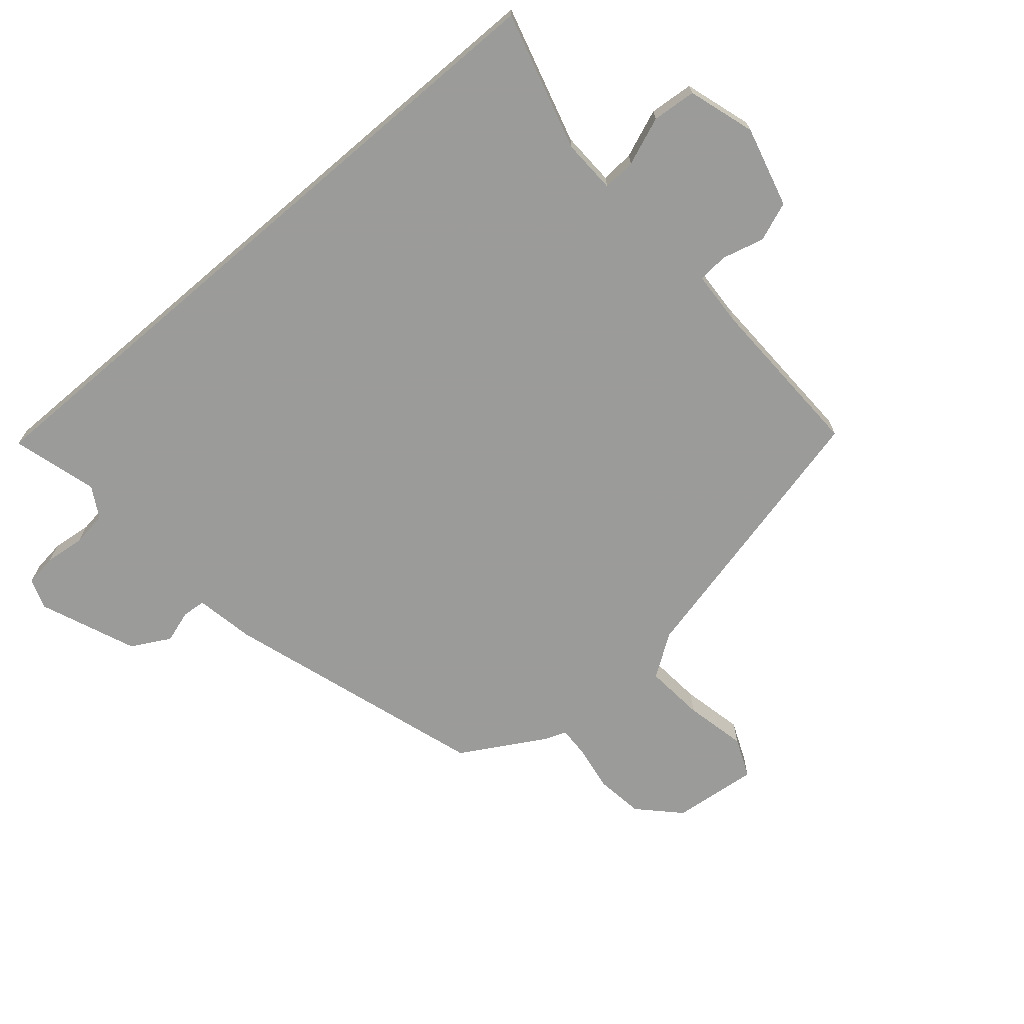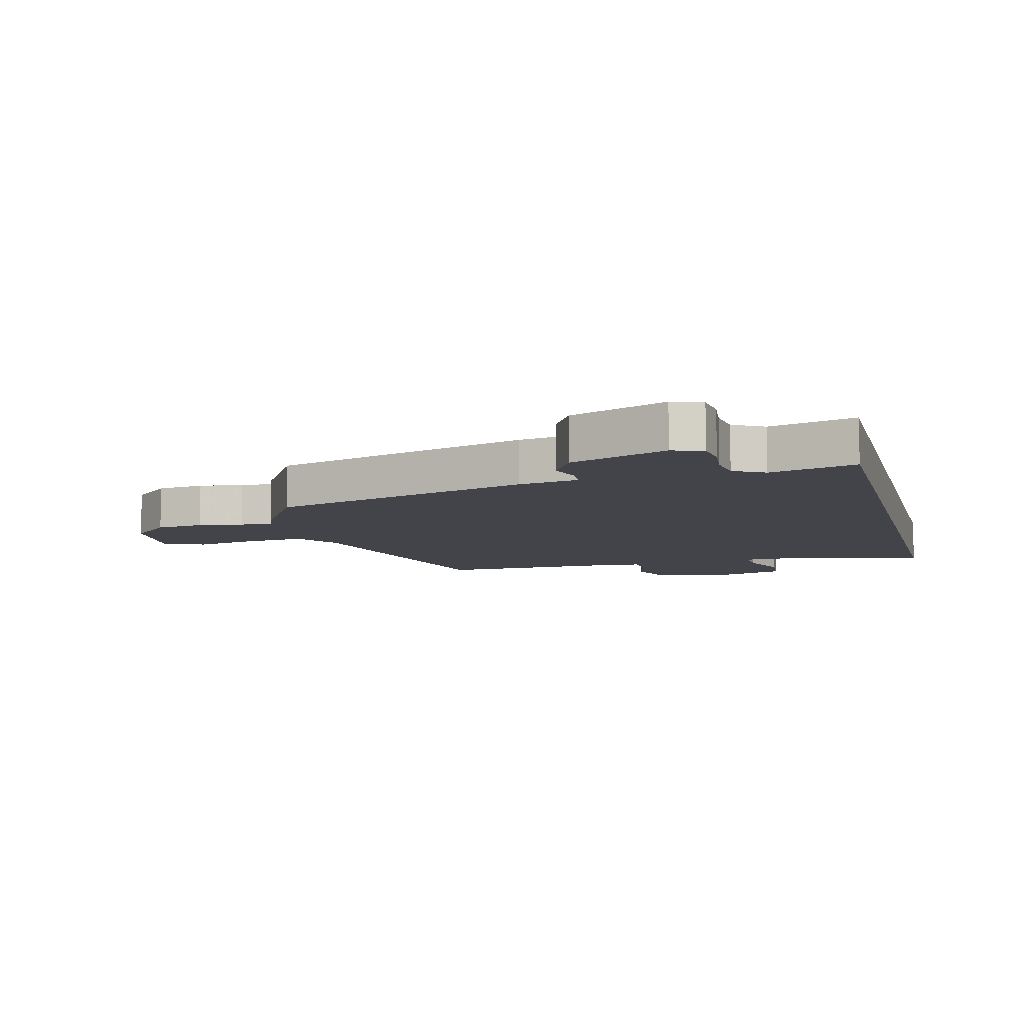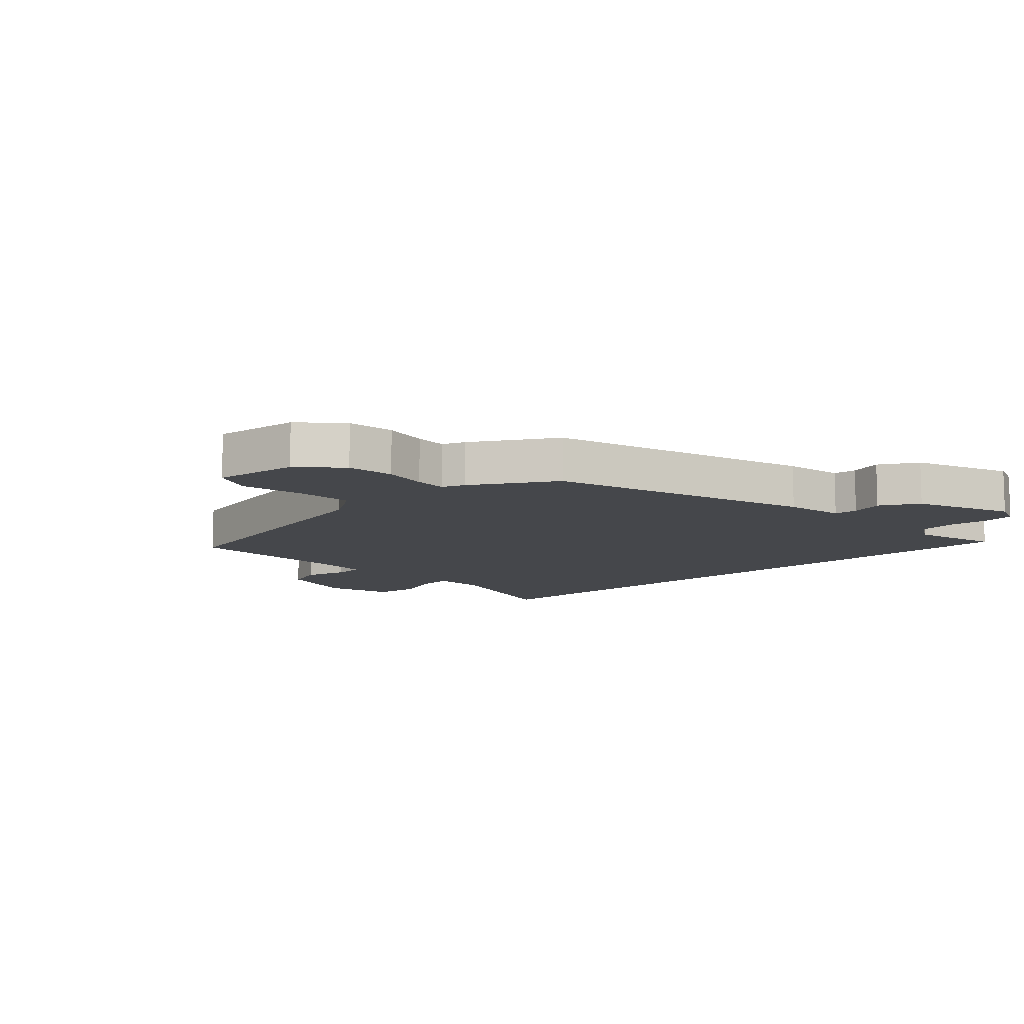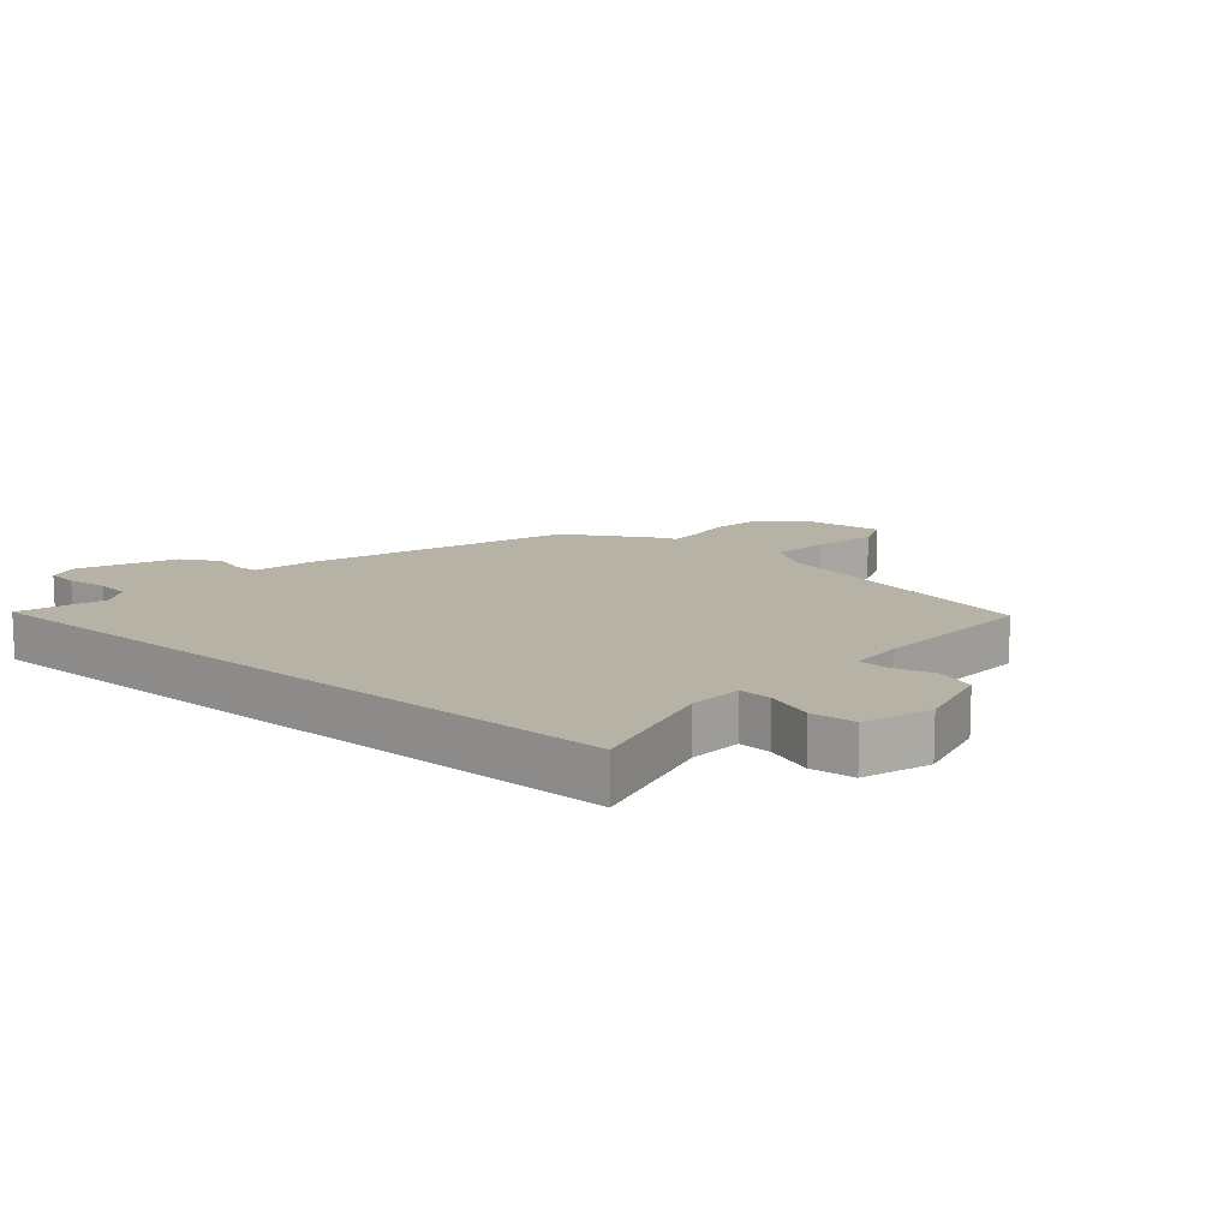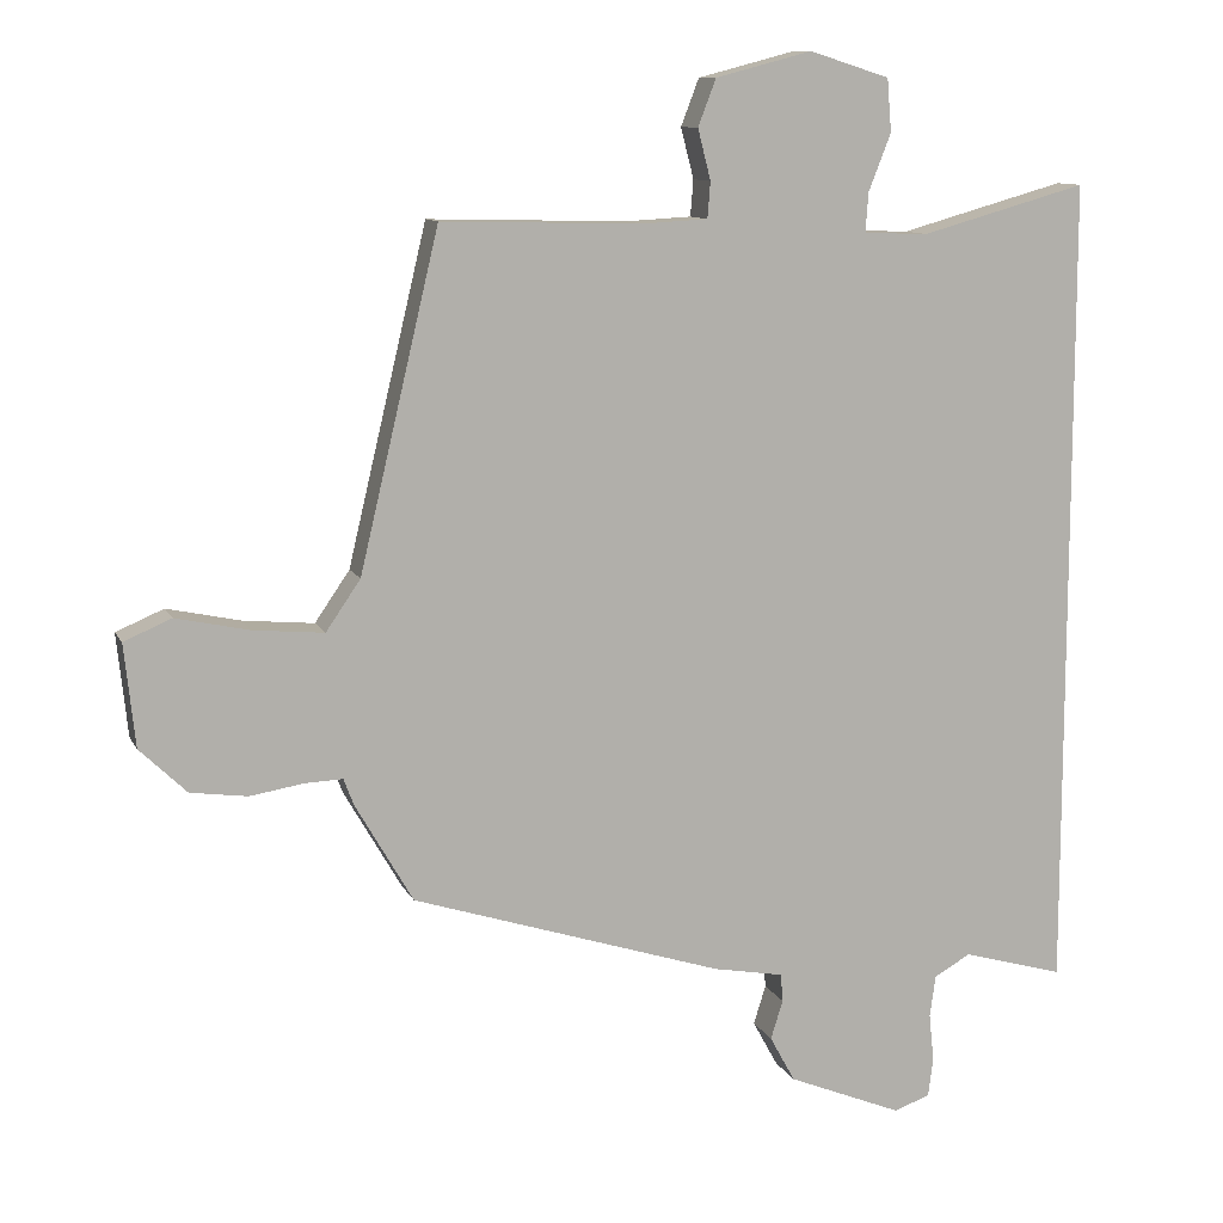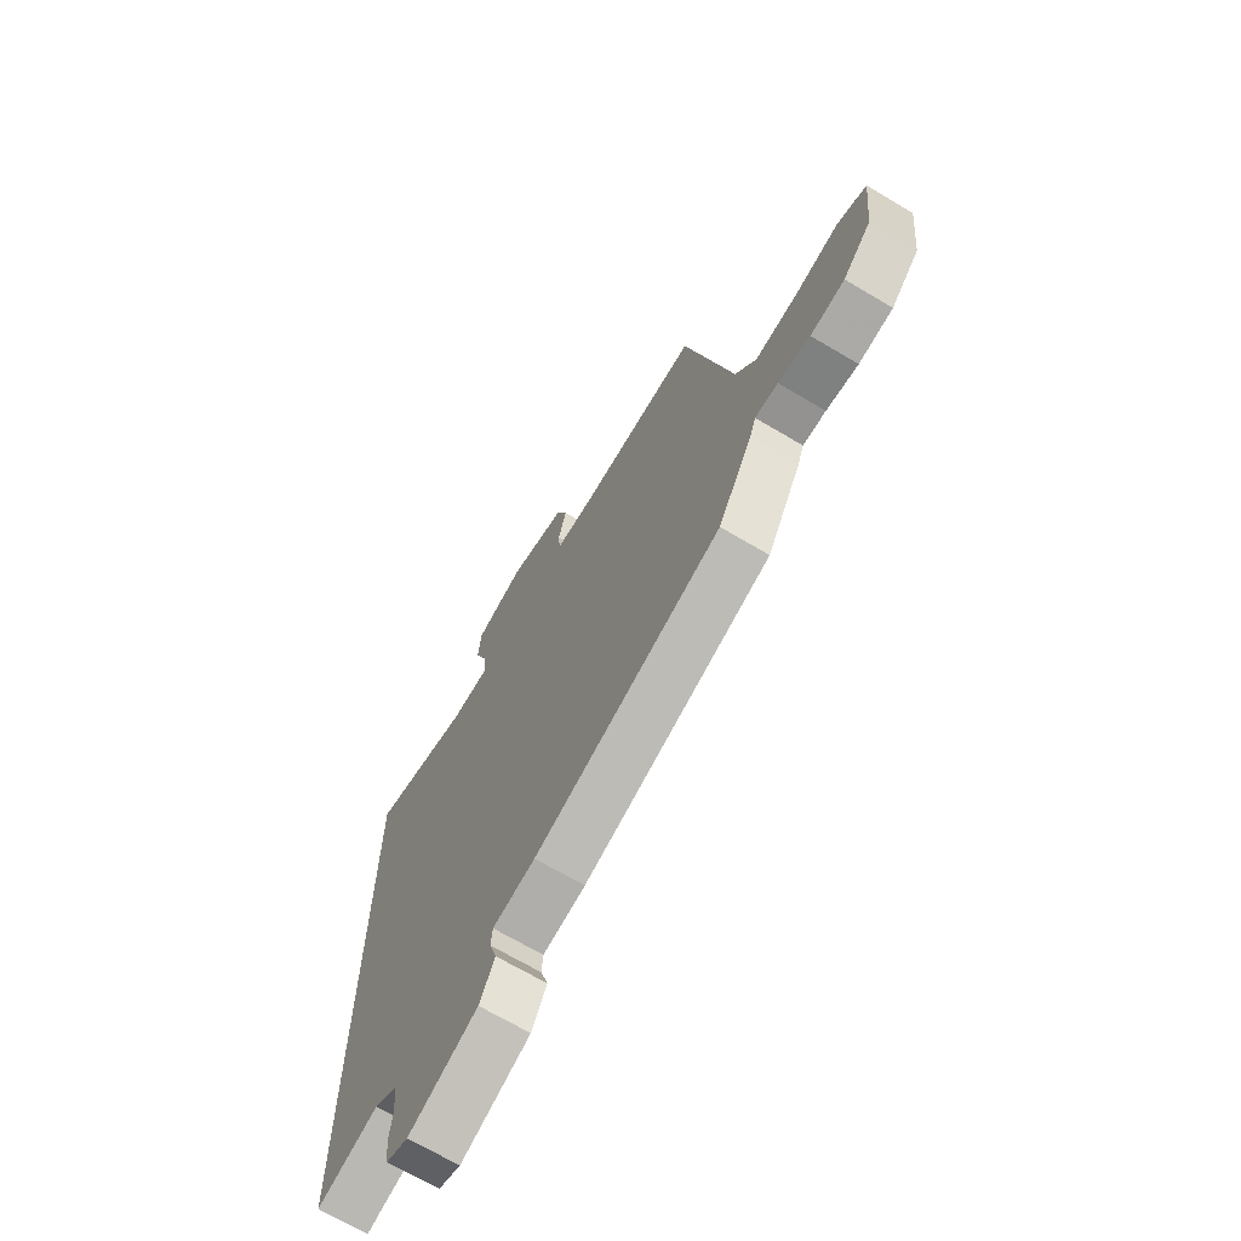
<metadata>
{"format":"obj","ext":"obj","renderer":"f3d","projection":"perspective","resolution":1024,"background":"white","views":[{"elev":-69.6,"azim":-49.5,"up":"+Y"},{"elev":-8.4,"azim":-165.7,"up":"+Y"},{"elev":-10.3,"azim":132.4,"up":"+Y"},{"elev":12.5,"azim":-49.2,"up":"+Y"},{"elev":10.6,"azim":162.6,"up":"+Z"},{"elev":-68.5,"azim":59.2,"up":"+Z"}]}
</metadata>
<code>
v -0.5 0.07 -0.585
v -0.5 0.07 0.552
v -0.27 0.07 0.488
v -0.18 0.07 0.491
v -0.184 0.07 0.546
v -0.215 0.07 0.625
v -0.209 0.07 0.698
v -0.098 0.07 0.733
v 0.036 0.07 0.698
v 0.061 0.07 0.633
v 0.043 0.07 0.563
v 0.047 0.07 0.513
v 0.138 0.07 0.508
v 0.416 0.07 0.515
v 0.526 0.07 0.052
v 0.574 0.07 -0.018
v 0.672 0.07 -0.009
v 0.774 0.07 0.013
v 0.84 0.07 -0.015
v 0.825 0.07 -0.157
v 0.76 0.07 -0.22
v 0.681 0.07 -0.231
v 0.607 0.07 -0.219
v 0.554 0.07 -0.217
v 0.54 0.07 -0.254
v 0.46 0.07 -0.392
v 0.028 0.07 -0.53
v -0.07 0.07 -0.548
v -0.073 0.07 -0.587
v -0.056 0.07 -0.641
v -0.091 0.07 -0.705
v -0.25 0.07 -0.77
v -0.3 0.07 -0.752
v -0.307 0.07 -0.699
v -0.3 0.07 -0.632
v -0.308 0.07 -0.574
v -0.359 0.07 -0.545
v -0.5 0 -0.585
v -0.5 0 0.552
v -0.27 0 0.488
v -0.18 0 0.491
v -0.184 0 0.546
v -0.215 0 0.625
v -0.209 0 0.698
v -0.098 0 0.733
v 0.036 0 0.698
v 0.061 0 0.633
v 0.043 0 0.563
v 0.047 0 0.513
v 0.138 0 0.508
v 0.416 0 0.515
v 0.526 0 0.052
v 0.574 0 -0.018
v 0.672 0 -0.009
v 0.774 0 0.013
v 0.84 0 -0.015
v 0.825 0 -0.157
v 0.76 0 -0.22
v 0.681 0 -0.231
v 0.607 0 -0.219
v 0.554 0 -0.217
v 0.54 0 -0.254
v 0.46 0 -0.392
v 0.028 0 -0.53
v -0.07 0 -0.548
v -0.073 0 -0.587
v -0.056 0 -0.641
v -0.091 0 -0.705
v -0.25 0 -0.77
v -0.3 0 -0.752
v -0.307 0 -0.699
v -0.3 0 -0.632
v -0.308 0 -0.574
v -0.359 0 -0.545
f 32 33 34 35
f 32 35 36
f 29 30 31 32
f 28 29 32 36
f 27 28 36 37
f 24 25 26 27
f 20 21 22 23
f 20 23 24
f 17 18 19 20
f 16 17 20 24
f 15 16 24 27
f 13 14 15 27
f 8 9 10 11
f 8 11 12
f 5 6 7 8
f 4 5 8 12
f 37 1 2 3
f 37 3 4
f 13 27 37
f 4 12 13 37
f 72 71 70 69
f 73 72 69
f 69 68 67 66
f 73 69 66 65
f 74 73 65 64
f 64 63 62 61
f 60 59 58 57
f 61 60 57
f 57 56 55 54
f 61 57 54 53
f 64 61 53 52
f 64 52 51 50
f 48 47 46 45
f 49 48 45
f 45 44 43 42
f 49 45 42 41
f 40 39 38 74
f 41 40 74
f 74 64 50
f 74 50 49 41
f 1 38 39 2
f 2 39 40 3
f 3 40 41 4
f 4 41 42 5
f 5 42 43 6
f 6 43 44 7
f 7 44 45 8
f 8 45 46 9
f 9 46 47 10
f 10 47 48 11
f 11 48 49 12
f 12 49 50 13
f 13 50 51 14
f 14 51 52 15
f 15 52 53 16
f 16 53 54 17
f 17 54 55 18
f 18 55 56 19
f 19 56 57 20
f 20 57 58 21
f 21 58 59 22
f 22 59 60 23
f 23 60 61 24
f 24 61 62 25
f 25 62 63 26
f 26 63 64 27
f 27 64 65 28
f 28 65 66 29
f 29 66 67 30
f 30 67 68 31
f 31 68 69 32
f 32 69 70 33
f 33 70 71 34
f 34 71 72 35
f 35 72 73 36
f 36 73 74 37
f 37 74 38 1

</code>
